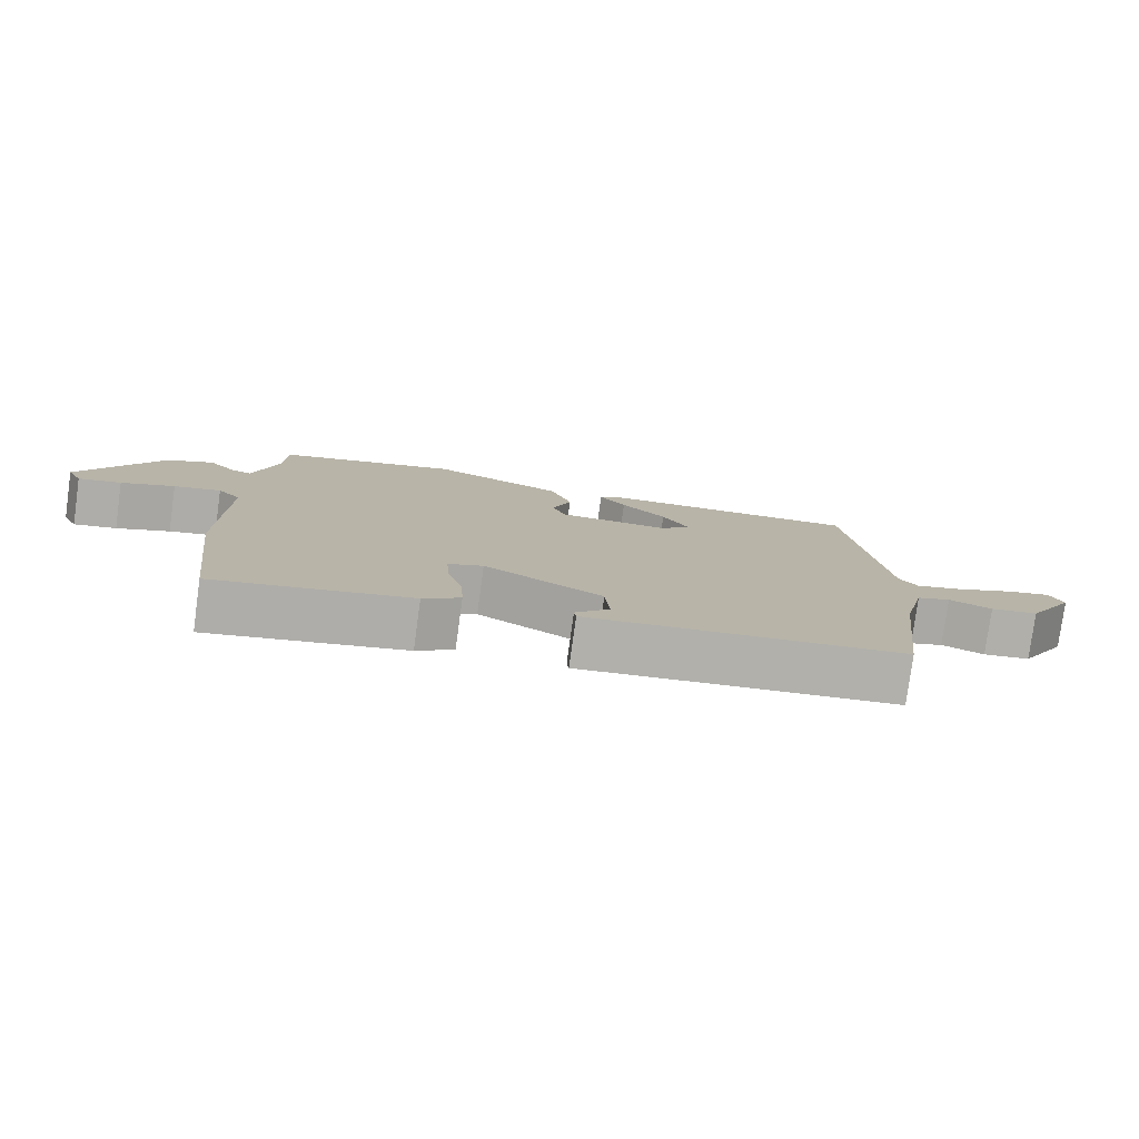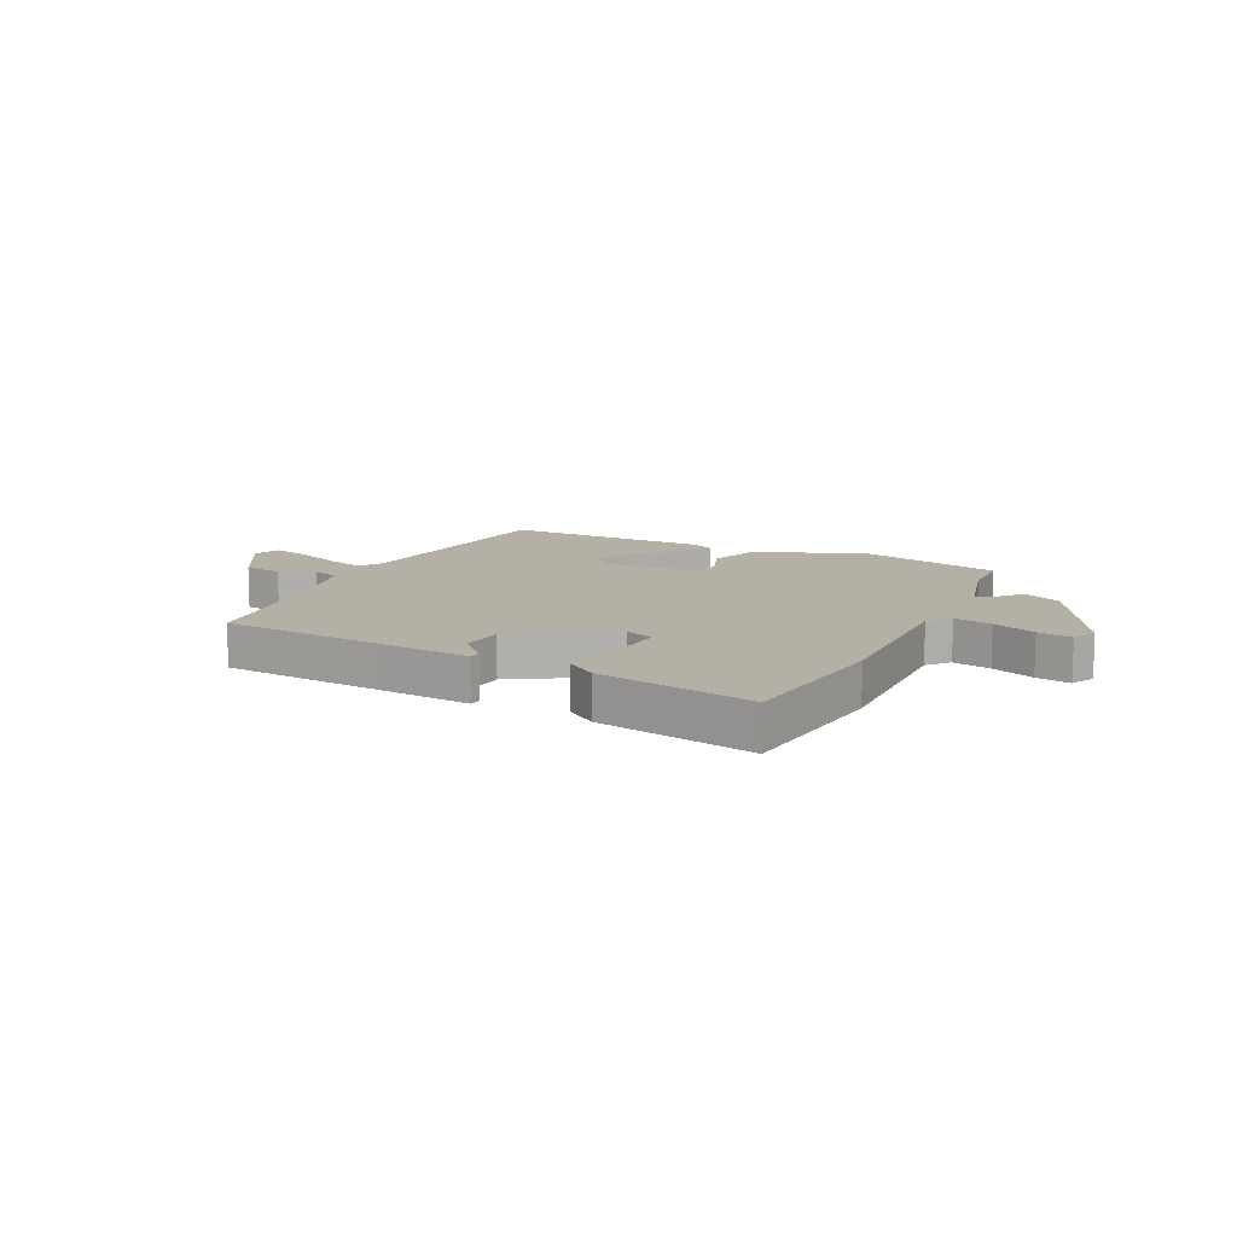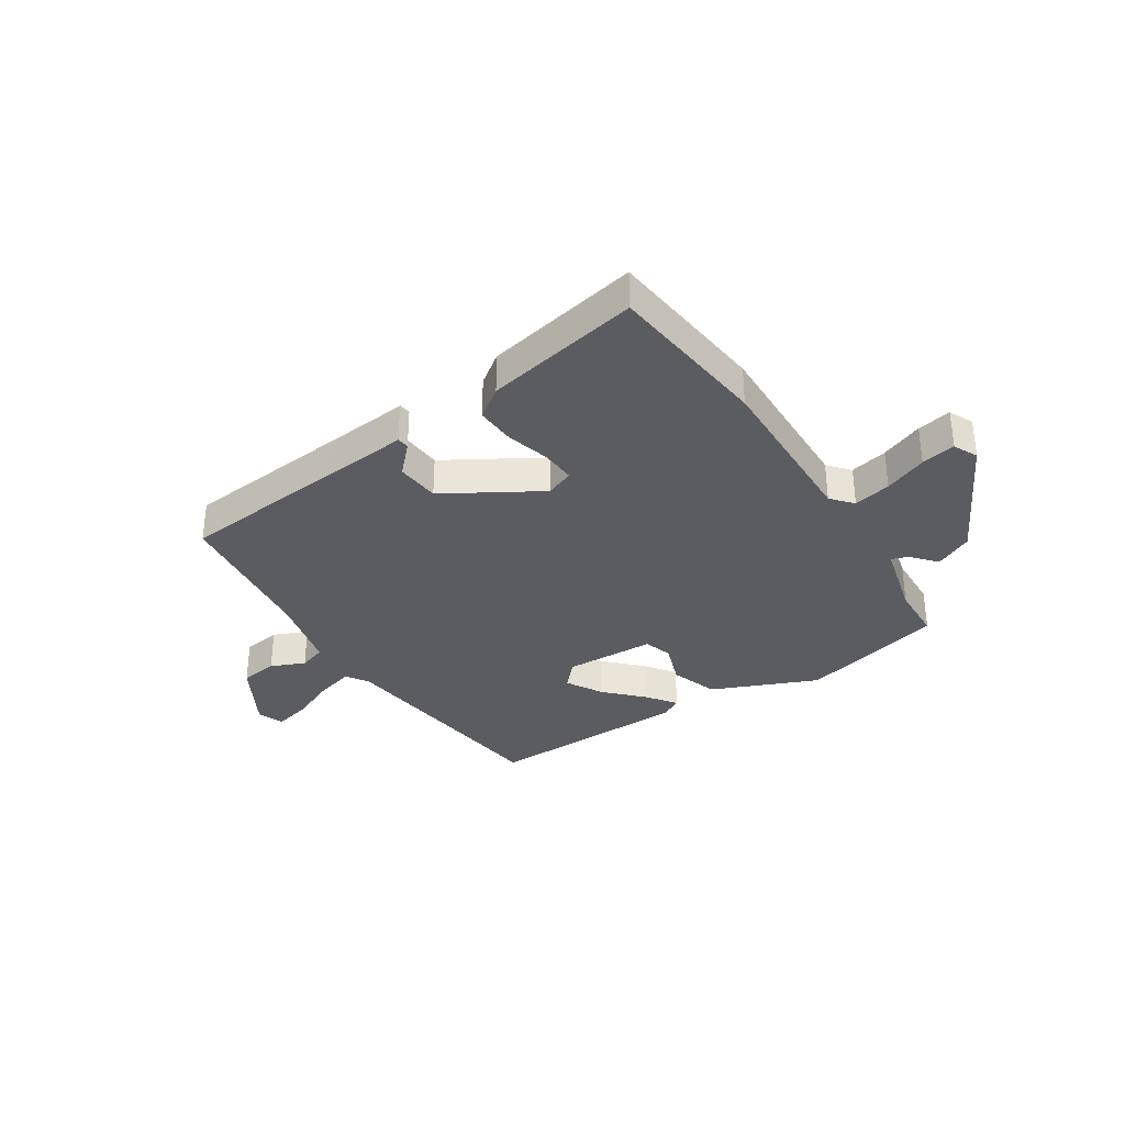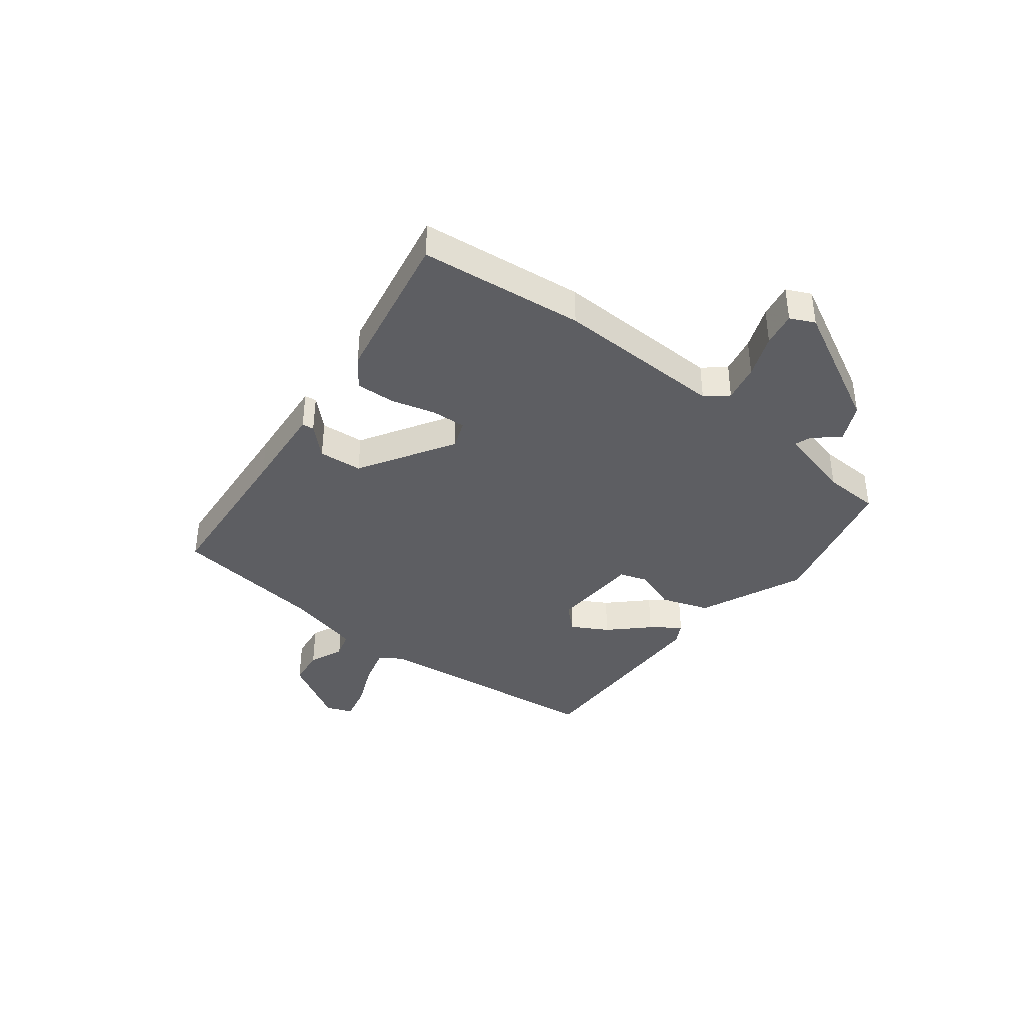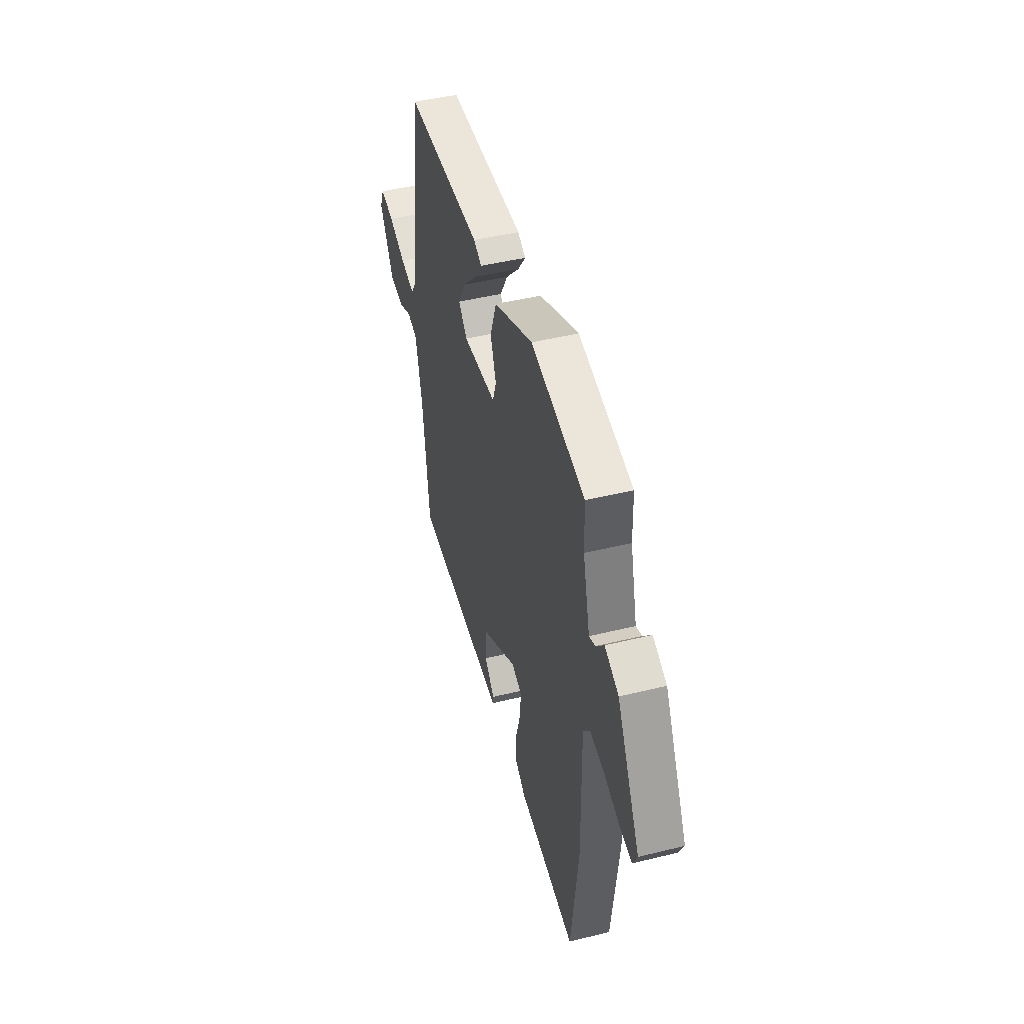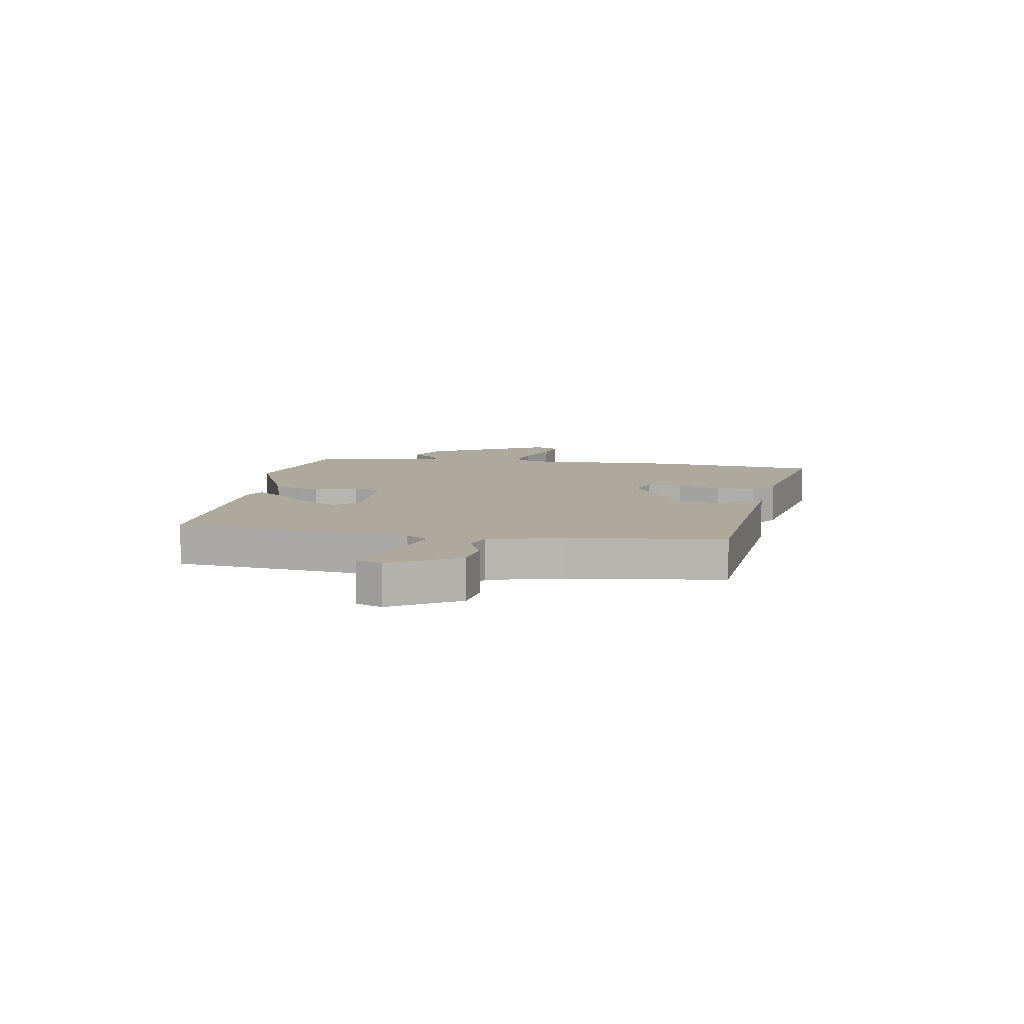
<metadata>
{"format":"obj","ext":"obj","renderer":"f3d","projection":"perspective","resolution":1024,"background":"white","views":[{"elev":-78.8,"azim":-7.8,"up":"+Z"},{"elev":11.7,"azim":-154.5,"up":"+Y"},{"elev":-33.9,"azim":-147.4,"up":"+Y"},{"elev":-38.7,"azim":-128.5,"up":"+Y"},{"elev":44.9,"azim":-106.0,"up":"+Z"},{"elev":8.9,"azim":98.9,"up":"+Y"}]}
</metadata>
<code>
v -0.488 0.07 -0.6
v -0.523 0.07 -0.307
v -0.518 0.07 -0.005
v -0.551 0.07 0.033
v -0.618 0.07 0.018
v -0.694 0.07 -0.013
v -0.755 0.07 -0.025
v -0.776 0.07 0.018
v -0.664 0.07 0.239
v -0.597 0.07 0.272
v -0.558 0.07 0.228
v -0.529 0.07 0.218
v -0.495 0.07 0.354
v -0.492 0.07 0.454
v -0.233 0.07 0.522
v -0.045 0.07 0.443
v -0.015 0.07 0.358
v -0.042 0.07 0.282
v -0.025 0.07 0.232
v 0.136 0.07 0.227
v 0.177 0.07 0.272
v 0.14 0.07 0.336
v 0.076 0.07 0.401
v 0.038 0.07 0.452
v 0.076 0.07 0.473
v 0.443 0.07 0.483
v 0.495 0.07 0.062
v 0.521 0.07 0.023
v 0.589 0.07 0.042
v 0.67 0.07 0.078
v 0.735 0.07 0.094
v 0.754 0.07 0.048
v 0.685 0.07 -0.074
v 0.617 0.07 -0.084
v 0.556 0.07 -0.058
v 0.508 0.07 -0.074
v 0.476 0.07 -0.209
v 0.444 0.07 -0.48
v 0.152 0.07 -0.508
v -0.007 0.07 -0.524
v -0.01 0.07 -0.503
v 0.039 0.07 -0.451
v 0.032 0.07 -0.373
v -0.137 0.07 -0.274
v -0.187 0.07 -0.294
v -0.183 0.07 -0.356
v -0.161 0.07 -0.434
v -0.157 0.07 -0.504
v -0.21 0.07 -0.543
v -0.488 0 -0.6
v -0.523 0 -0.307
v -0.518 0 -0.005
v -0.551 0 0.033
v -0.618 0 0.018
v -0.694 0 -0.013
v -0.755 0 -0.025
v -0.776 0 0.018
v -0.664 0 0.239
v -0.597 0 0.272
v -0.558 0 0.228
v -0.529 0 0.218
v -0.495 0 0.354
v -0.492 0 0.454
v -0.233 0 0.522
v -0.045 0 0.443
v -0.015 0 0.358
v -0.042 0 0.282
v -0.025 0 0.232
v 0.136 0 0.227
v 0.177 0 0.272
v 0.14 0 0.336
v 0.076 0 0.401
v 0.038 0 0.452
v 0.076 0 0.473
v 0.443 0 0.483
v 0.495 0 0.062
v 0.521 0 0.023
v 0.589 0 0.042
v 0.67 0 0.078
v 0.735 0 0.094
v 0.754 0 0.048
v 0.685 0 -0.074
v 0.617 0 -0.084
v 0.556 0 -0.058
v 0.508 0 -0.074
v 0.476 0 -0.209
v 0.444 0 -0.48
v 0.152 0 -0.508
v -0.007 0 -0.524
v -0.01 0 -0.503
v 0.039 0 -0.451
v 0.032 0 -0.373
v -0.137 0 -0.274
v -0.187 0 -0.294
v -0.183 0 -0.356
v -0.161 0 -0.434
v -0.157 0 -0.504
v -0.21 0 -0.543
f 46 47 48 49
f 45 46 49 1
f 39 40 41 42
f 37 38 39 42
f 36 37 42 43
f 32 33 34 35
f 32 35 36
f 29 30 31 32
f 28 29 32 36
f 27 28 36 43
f 22 23 24 25
f 21 22 25 26
f 20 21 26 27
f 15 16 17 18
f 13 14 15 18
f 12 13 18 19
f 8 9 10 11
f 8 11 12
f 5 6 7 8
f 4 5 8 12
f 3 4 12 19
f 45 1 2 3
f 44 45 3 19
f 27 43 44
f 19 20 27 44
f 98 97 96 95
f 50 98 95 94
f 91 90 89 88
f 91 88 87 86
f 92 91 86 85
f 84 83 82 81
f 85 84 81
f 81 80 79 78
f 85 81 78 77
f 92 85 77 76
f 74 73 72 71
f 75 74 71 70
f 76 75 70 69
f 67 66 65 64
f 67 64 63 62
f 68 67 62 61
f 60 59 58 57
f 61 60 57
f 57 56 55 54
f 61 57 54 53
f 68 61 53 52
f 52 51 50 94
f 68 52 94 93
f 93 92 76
f 93 76 69 68
f 1 50 51 2
f 2 51 52 3
f 3 52 53 4
f 4 53 54 5
f 5 54 55 6
f 6 55 56 7
f 7 56 57 8
f 8 57 58 9
f 9 58 59 10
f 10 59 60 11
f 11 60 61 12
f 12 61 62 13
f 13 62 63 14
f 14 63 64 15
f 15 64 65 16
f 16 65 66 17
f 17 66 67 18
f 18 67 68 19
f 19 68 69 20
f 20 69 70 21
f 21 70 71 22
f 22 71 72 23
f 23 72 73 24
f 24 73 74 25
f 25 74 75 26
f 26 75 76 27
f 27 76 77 28
f 28 77 78 29
f 29 78 79 30
f 30 79 80 31
f 31 80 81 32
f 32 81 82 33
f 33 82 83 34
f 34 83 84 35
f 35 84 85 36
f 36 85 86 37
f 37 86 87 38
f 38 87 88 39
f 39 88 89 40
f 40 89 90 41
f 41 90 91 42
f 42 91 92 43
f 43 92 93 44
f 44 93 94 45
f 45 94 95 46
f 46 95 96 47
f 47 96 97 48
f 48 97 98 49
f 49 98 50 1

</code>
